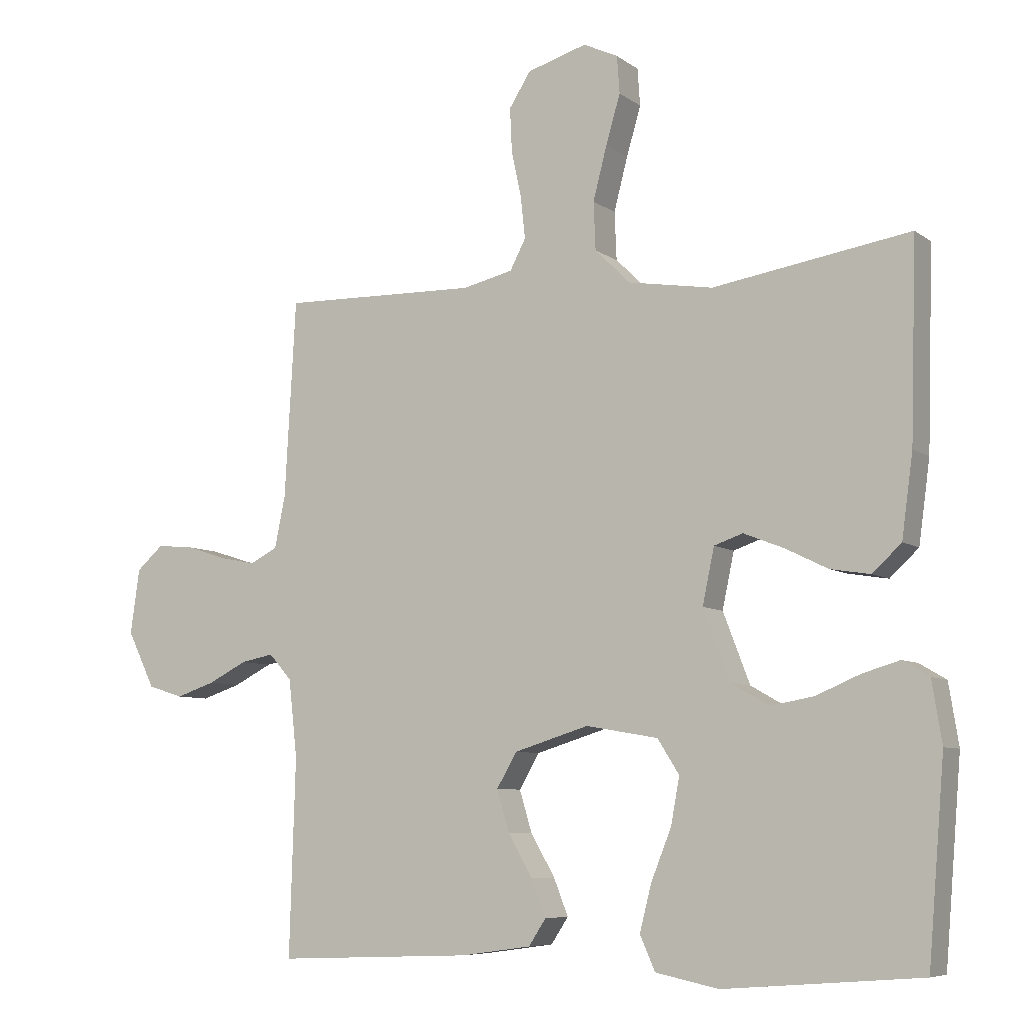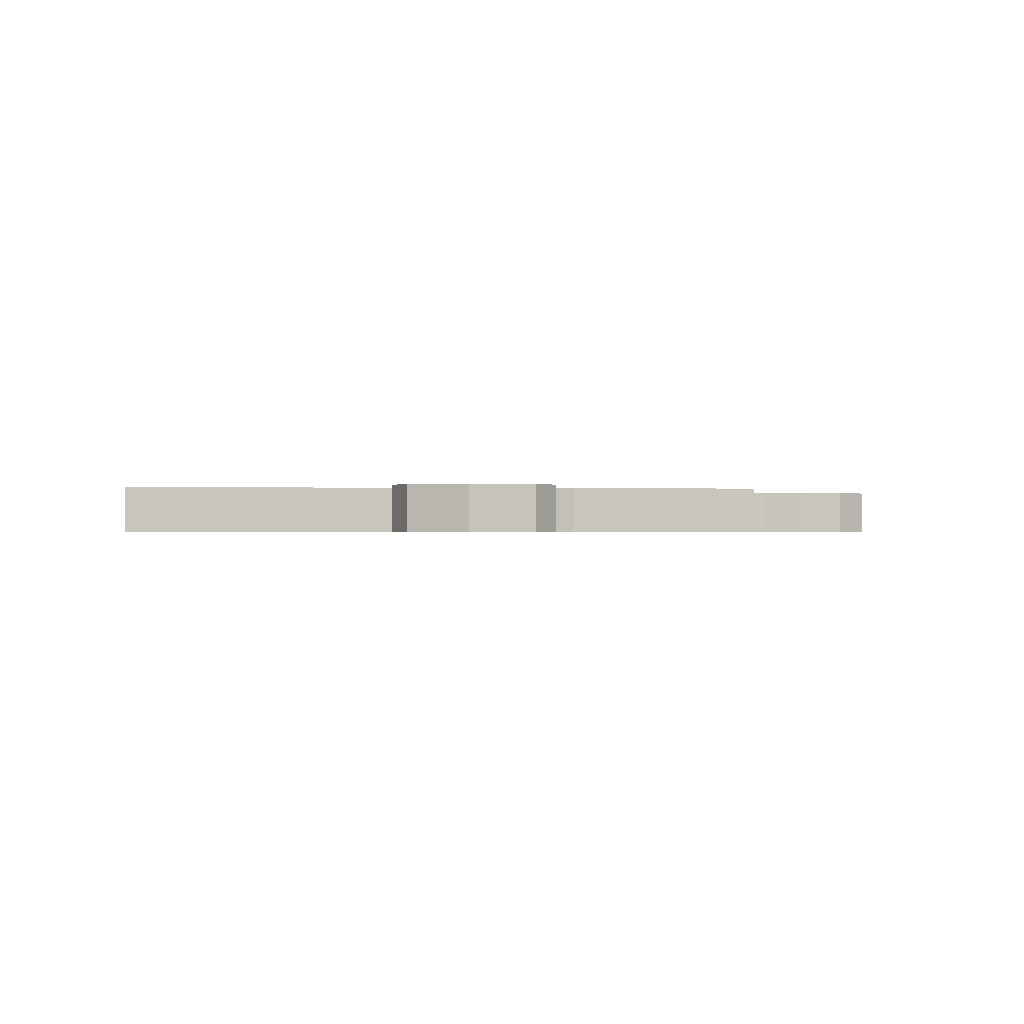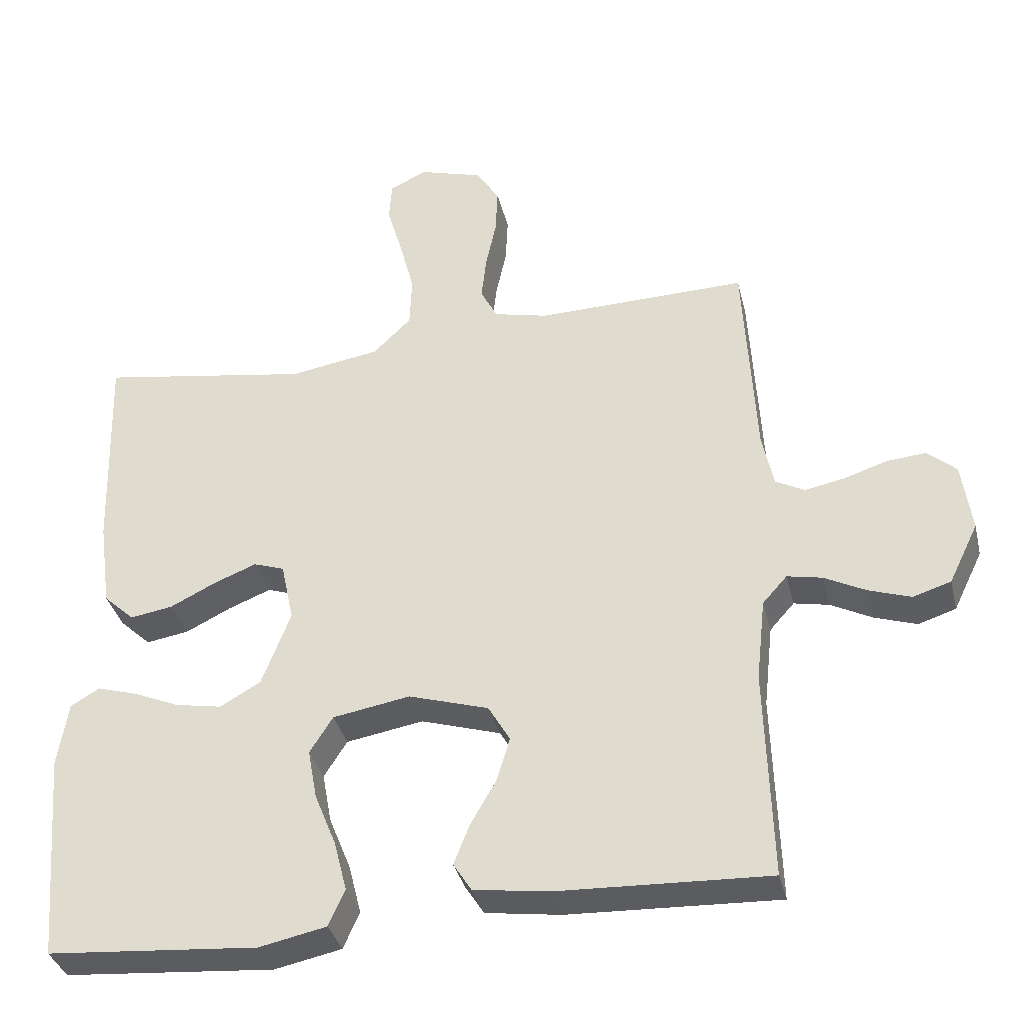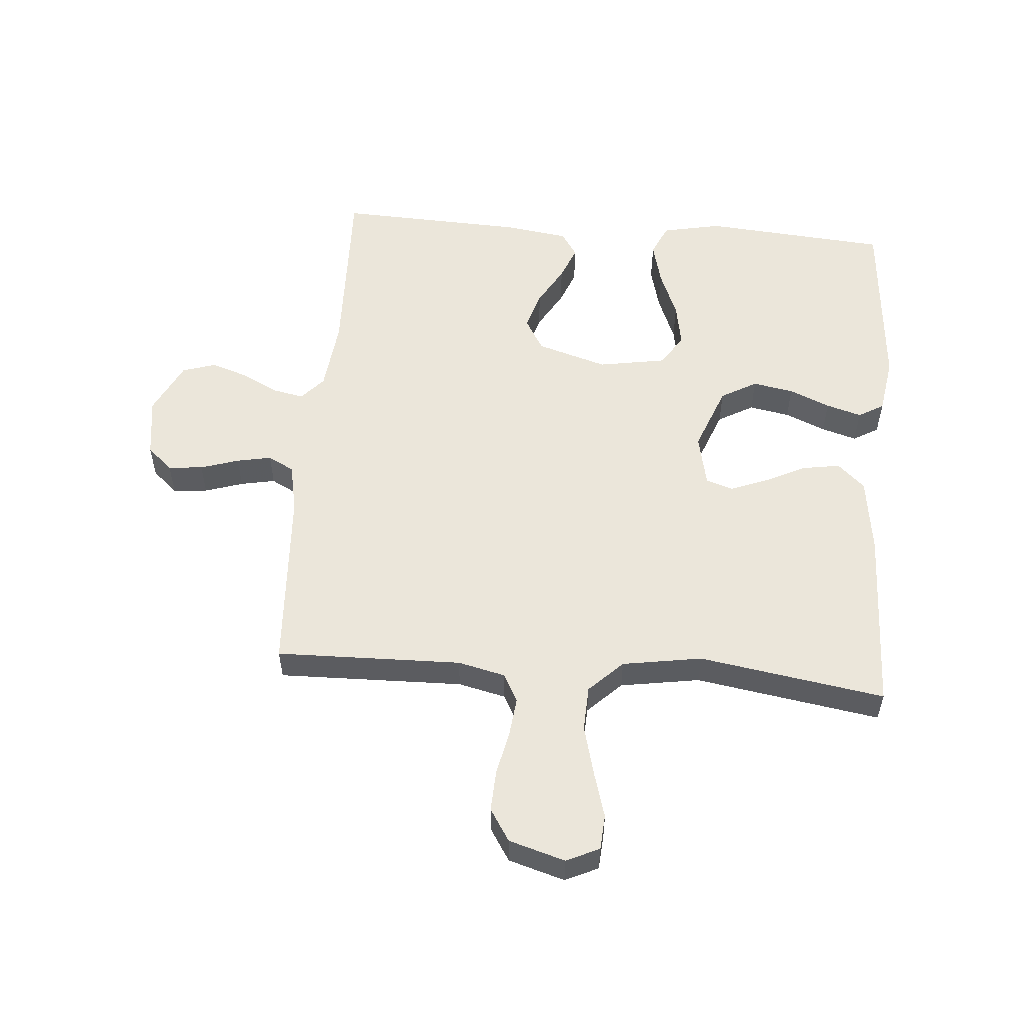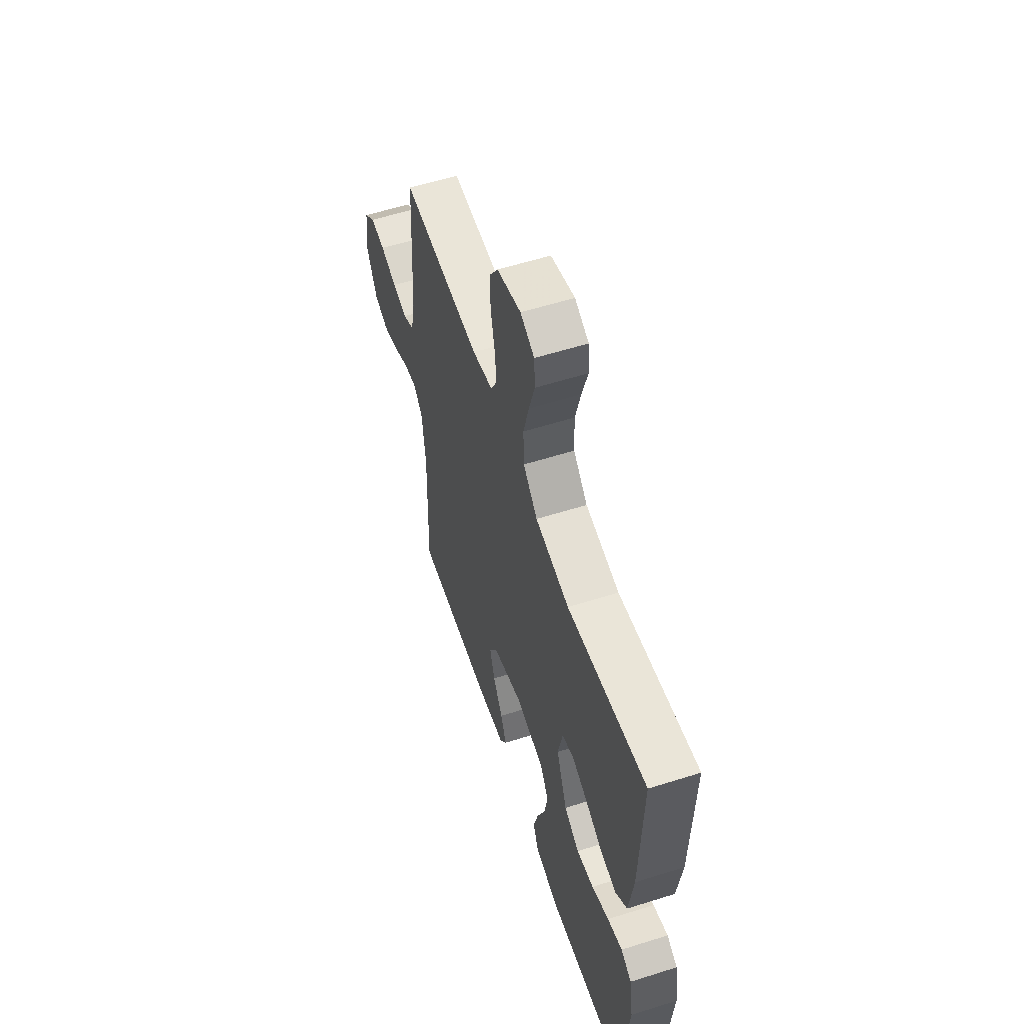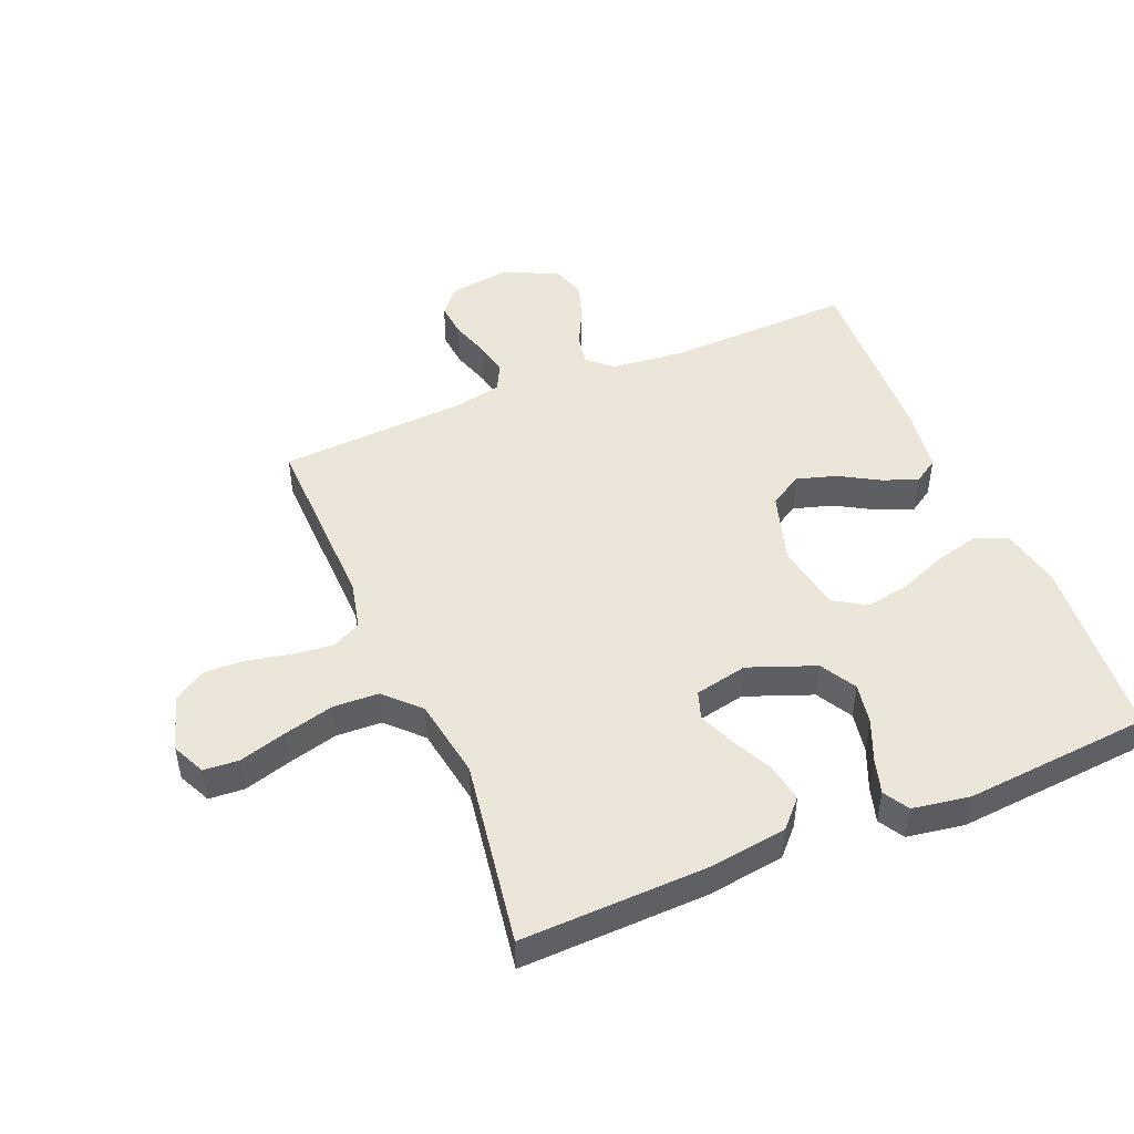
<metadata>
{"format":"obj","ext":"obj","renderer":"f3d","projection":"perspective","resolution":1024,"background":"white","views":[{"elev":-7.2,"azim":28.2,"up":"+Z"},{"elev":-0.5,"azim":-98.1,"up":"+Y"},{"elev":-35.5,"azim":-166.7,"up":"+Z"},{"elev":54.8,"azim":4.7,"up":"+Y"},{"elev":57.7,"azim":71.8,"up":"+Z"},{"elev":48.0,"azim":67.4,"up":"+Y"}]}
</metadata>
<code>
v -0.5 0.07 0.5
v -0.2 0.07 0.493
v -0.123 0.07 0.511
v -0.099 0.07 0.557
v -0.106 0.07 0.621
v -0.121 0.07 0.691
v -0.124 0.07 0.758
v -0.091 0.07 0.81
v 0 0.07 0.837
v 0.053 0.07 0.812
v 0.057 0.07 0.755
v 0.035 0.07 0.68
v 0.014 0.07 0.599
v 0.017 0.07 0.526
v 0.071 0.07 0.473
v 0.2 0.07 0.452
v 0.5 0.07 0.5
v 0.491 0.07 0.2
v 0.474 0.07 0.075
v 0.43 0.07 0.034
v 0.369 0.07 0.044
v 0.304 0.07 0.076
v 0.243 0.07 0.1
v 0.199 0.07 0.085
v 0.181 0.07 0
v 0.222 0.07 -0.107
v 0.28 0.07 -0.14
v 0.346 0.07 -0.128
v 0.412 0.07 -0.1
v 0.469 0.07 -0.083
v 0.51 0.07 -0.107
v 0.525 0.07 -0.2
v 0.5 0.07 -0.5
v 0.2 0.07 -0.524
v 0.104 0.07 -0.504
v 0.081 0.07 -0.452
v 0.099 0.07 -0.381
v 0.13 0.07 -0.304
v 0.143 0.07 -0.233
v 0.11 0.07 -0.181
v 0 0.07 -0.162
v -0.114 0.07 -0.197
v -0.145 0.07 -0.25
v -0.126 0.07 -0.313
v -0.089 0.07 -0.377
v -0.067 0.07 -0.433
v -0.093 0.07 -0.473
v -0.2 0.07 -0.488
v -0.5 0.07 -0.5
v -0.491 0.07 -0.2
v -0.504 0.07 -0.082
v -0.539 0.07 -0.043
v -0.589 0.07 -0.053
v -0.648 0.07 -0.083
v -0.708 0.07 -0.103
v -0.762 0.07 -0.086
v -0.804 0.07 0
v -0.79 0.07 0.099
v -0.749 0.07 0.135
v -0.693 0.07 0.13
v -0.631 0.07 0.11
v -0.575 0.07 0.099
v -0.533 0.07 0.121
v -0.517 0.07 0.2
v -0.5 0 0.5
v -0.2 0 0.493
v -0.123 0 0.511
v -0.099 0 0.557
v -0.106 0 0.621
v -0.121 0 0.691
v -0.124 0 0.758
v -0.091 0 0.81
v 0 0 0.837
v 0.053 0 0.812
v 0.057 0 0.755
v 0.035 0 0.68
v 0.014 0 0.599
v 0.017 0 0.526
v 0.071 0 0.473
v 0.2 0 0.452
v 0.5 0 0.5
v 0.491 0 0.2
v 0.474 0 0.075
v 0.43 0 0.034
v 0.369 0 0.044
v 0.304 0 0.076
v 0.243 0 0.1
v 0.199 0 0.085
v 0.181 0 0
v 0.222 0 -0.107
v 0.28 0 -0.14
v 0.346 0 -0.128
v 0.412 0 -0.1
v 0.469 0 -0.083
v 0.51 0 -0.107
v 0.525 0 -0.2
v 0.5 0 -0.5
v 0.2 0 -0.524
v 0.104 0 -0.504
v 0.081 0 -0.452
v 0.099 0 -0.381
v 0.13 0 -0.304
v 0.143 0 -0.233
v 0.11 0 -0.181
v 0 0 -0.162
v -0.114 0 -0.197
v -0.145 0 -0.25
v -0.126 0 -0.313
v -0.089 0 -0.377
v -0.067 0 -0.433
v -0.093 0 -0.473
v -0.2 0 -0.488
v -0.5 0 -0.5
v -0.491 0 -0.2
v -0.504 0 -0.082
v -0.539 0 -0.043
v -0.589 0 -0.053
v -0.648 0 -0.083
v -0.708 0 -0.103
v -0.762 0 -0.086
v -0.804 0 0
v -0.79 0 0.099
v -0.749 0 0.135
v -0.693 0 0.13
v -0.631 0 0.11
v -0.575 0 0.099
v -0.533 0 0.121
v -0.517 0 0.2
f 59 60 61
f 58 59 61
f 57 58 61
f 56 57 61
f 55 56 61
f 54 55 61
f 53 54 61
f 52 53 61 62
f 51 52 62 63
f 48 49 50
f 47 48 50
f 46 47 50
f 45 46 50
f 44 45 50
f 43 44 50 51
f 51 63 64
f 43 51 64
f 42 43 64
f 36 37 38
f 35 36 38
f 34 35 38
f 33 34 38
f 32 33 38
f 31 32 38
f 30 31 38
f 29 30 38
f 28 29 38
f 27 28 38 39
f 26 27 39 40
f 20 21 22
f 19 20 22
f 18 19 22
f 17 18 22
f 16 17 22
f 15 16 22 23
f 14 15 23 24
f 10 11 12
f 9 10 12
f 8 9 12
f 7 8 12
f 6 7 12
f 5 6 12
f 4 5 12 13
f 3 4 13 14
f 64 1 2
f 42 64 2
f 41 42 2
f 41 2 3
f 40 41 3
f 26 40 3
f 25 26 3
f 3 14 24 25
f 125 124 123
f 125 123 122
f 125 122 121
f 125 121 120
f 125 120 119
f 125 119 118
f 125 118 117
f 126 125 117 116
f 127 126 116 115
f 114 113 112
f 114 112 111
f 114 111 110
f 114 110 109
f 114 109 108
f 115 114 108 107
f 128 127 115
f 128 115 107
f 128 107 106
f 102 101 100
f 102 100 99
f 102 99 98
f 102 98 97
f 102 97 96
f 102 96 95
f 102 95 94
f 102 94 93
f 102 93 92
f 103 102 92 91
f 104 103 91 90
f 86 85 84
f 86 84 83
f 86 83 82
f 86 82 81
f 86 81 80
f 87 86 80 79
f 88 87 79 78
f 76 75 74
f 76 74 73
f 76 73 72
f 76 72 71
f 76 71 70
f 76 70 69
f 77 76 69 68
f 78 77 68 67
f 66 65 128
f 66 128 106
f 66 106 105
f 67 66 105
f 67 105 104
f 67 104 90
f 67 90 89
f 89 88 78 67
f 1 65 66 2
f 2 66 67 3
f 3 67 68 4
f 4 68 69 5
f 5 69 70 6
f 6 70 71 7
f 7 71 72 8
f 8 72 73 9
f 9 73 74 10
f 10 74 75 11
f 11 75 76 12
f 12 76 77 13
f 13 77 78 14
f 14 78 79 15
f 15 79 80 16
f 16 80 81 17
f 17 81 82 18
f 18 82 83 19
f 19 83 84 20
f 20 84 85 21
f 21 85 86 22
f 22 86 87 23
f 23 87 88 24
f 24 88 89 25
f 25 89 90 26
f 26 90 91 27
f 27 91 92 28
f 28 92 93 29
f 29 93 94 30
f 30 94 95 31
f 31 95 96 32
f 32 96 97 33
f 33 97 98 34
f 34 98 99 35
f 35 99 100 36
f 36 100 101 37
f 37 101 102 38
f 38 102 103 39
f 39 103 104 40
f 40 104 105 41
f 41 105 106 42
f 42 106 107 43
f 43 107 108 44
f 44 108 109 45
f 45 109 110 46
f 46 110 111 47
f 47 111 112 48
f 48 112 113 49
f 49 113 114 50
f 50 114 115 51
f 51 115 116 52
f 52 116 117 53
f 53 117 118 54
f 54 118 119 55
f 55 119 120 56
f 56 120 121 57
f 57 121 122 58
f 58 122 123 59
f 59 123 124 60
f 60 124 125 61
f 61 125 126 62
f 62 126 127 63
f 63 127 128 64
f 64 128 65 1

</code>
